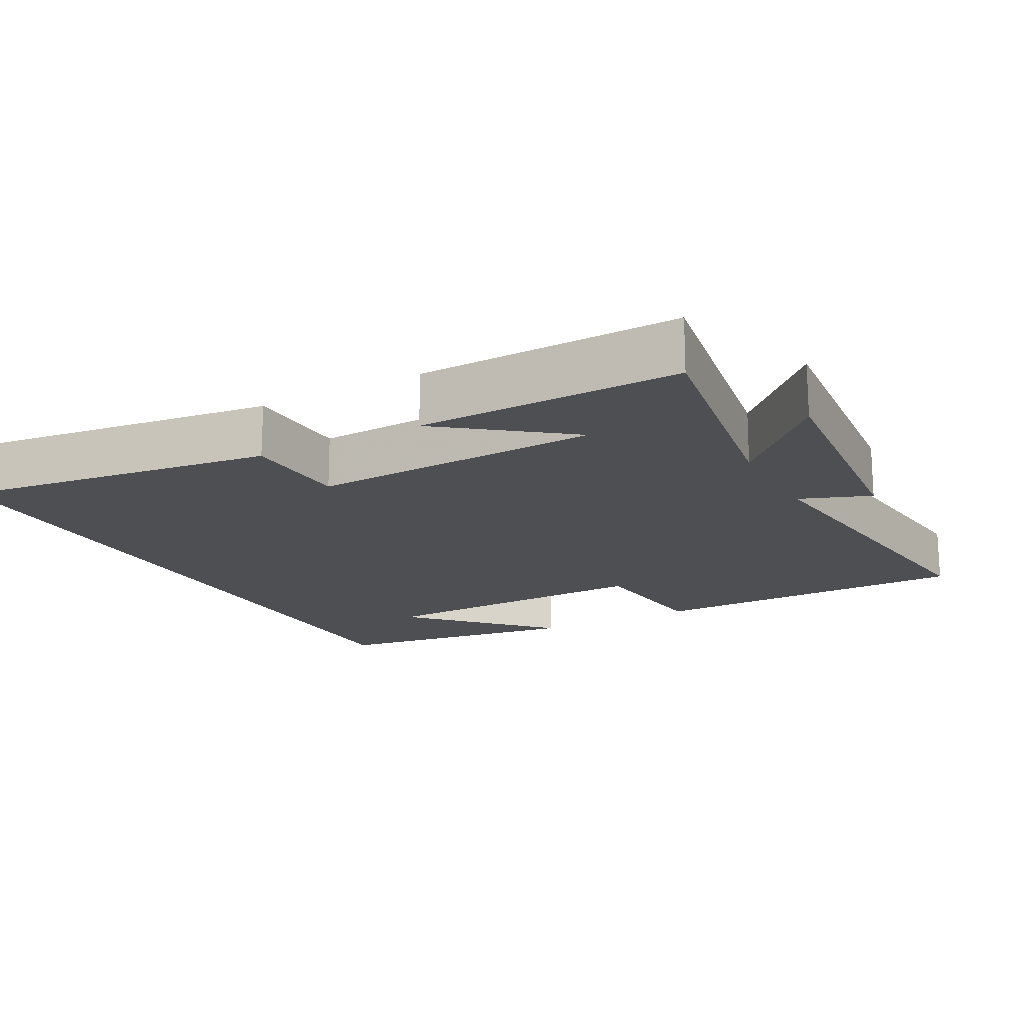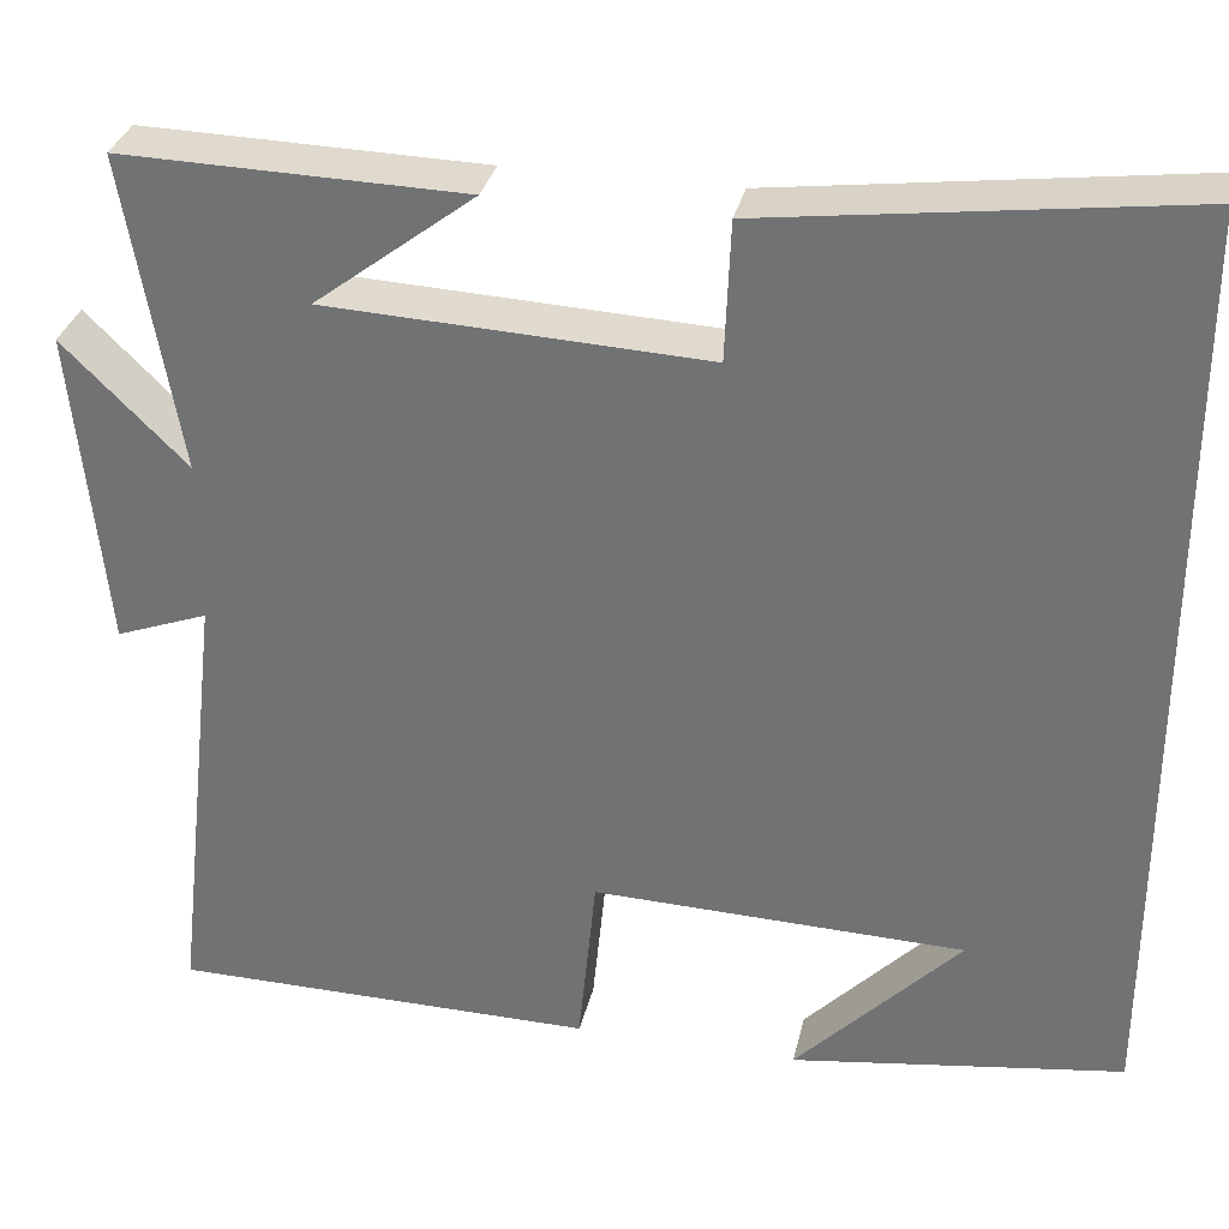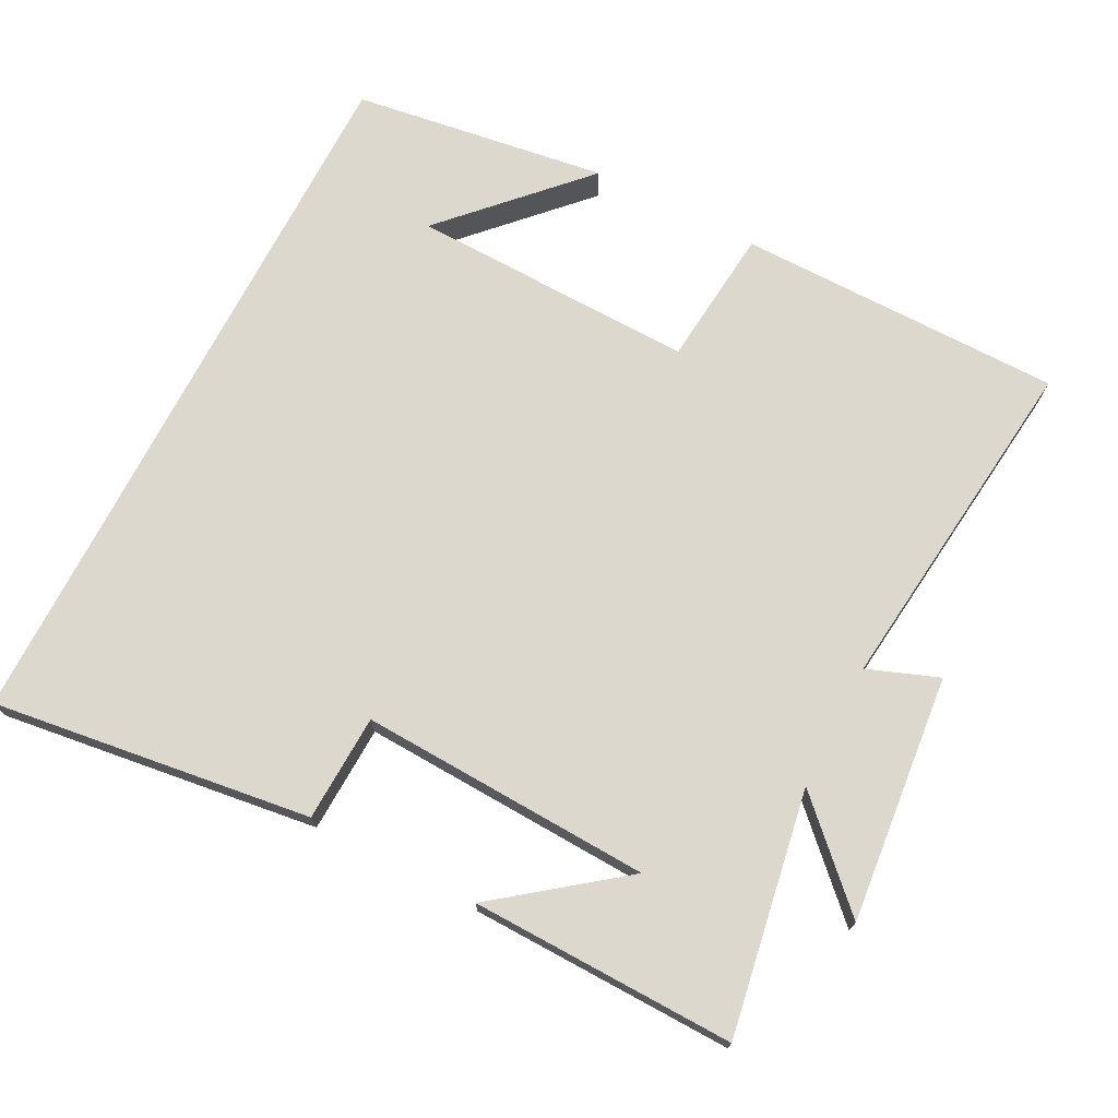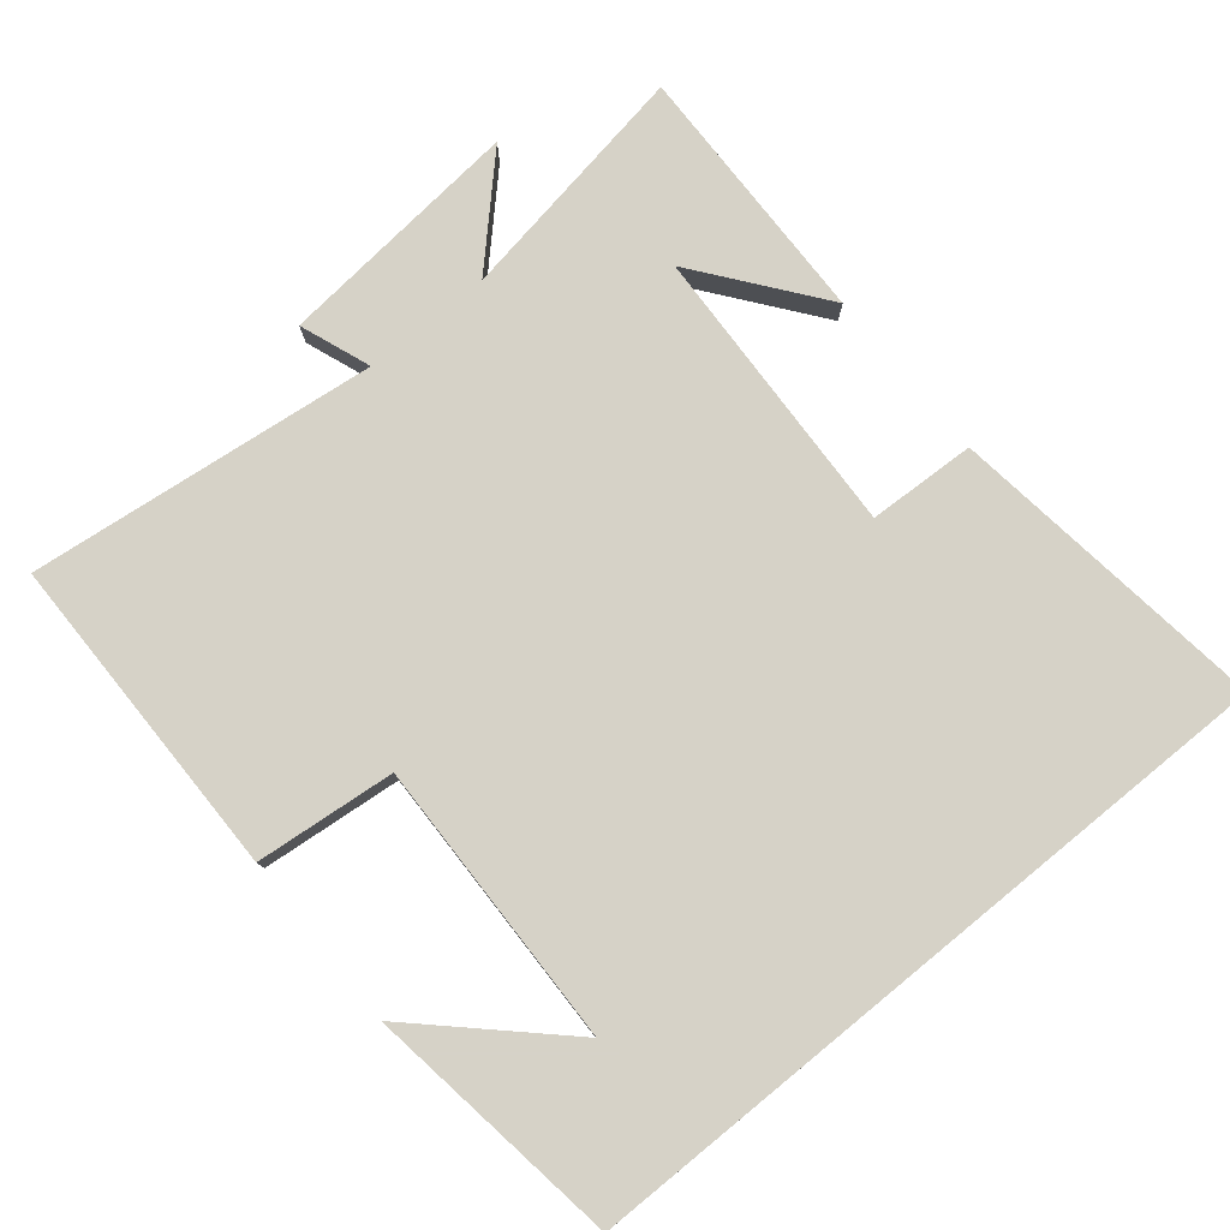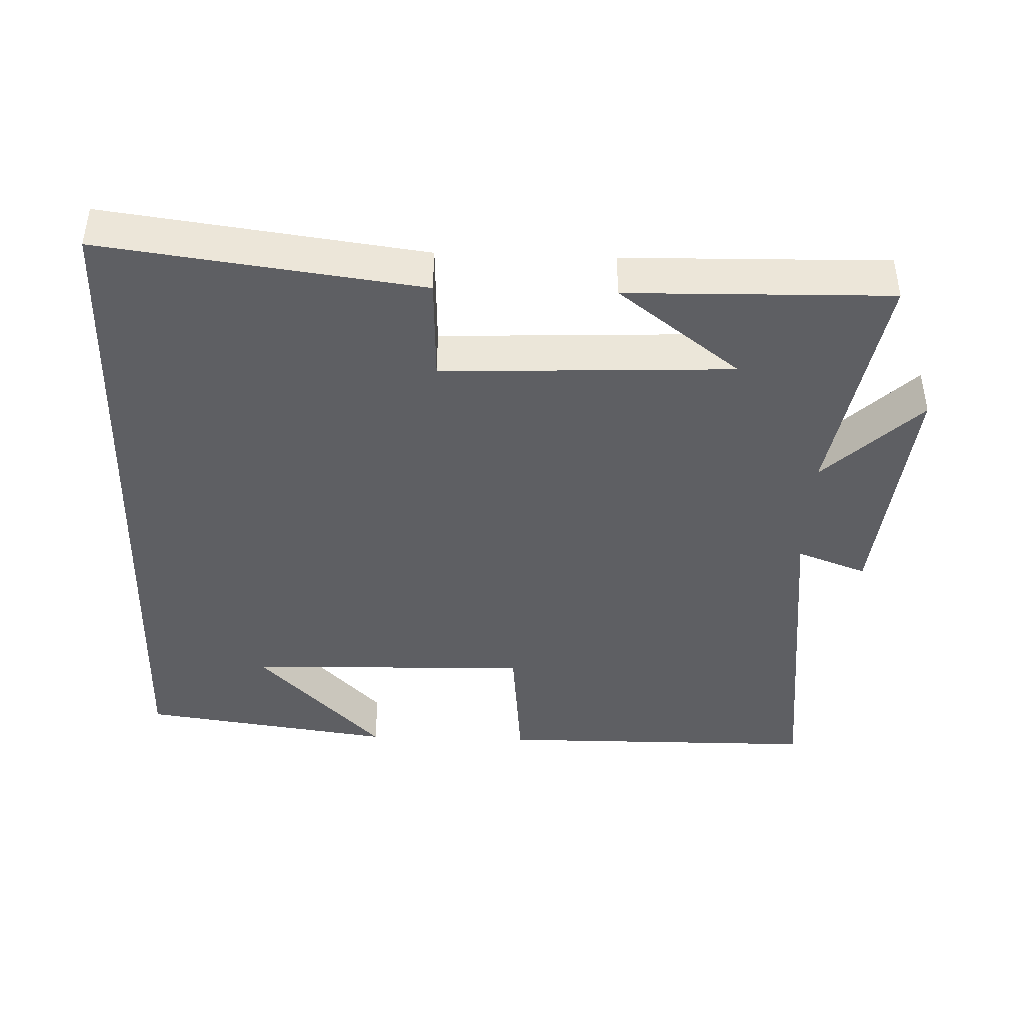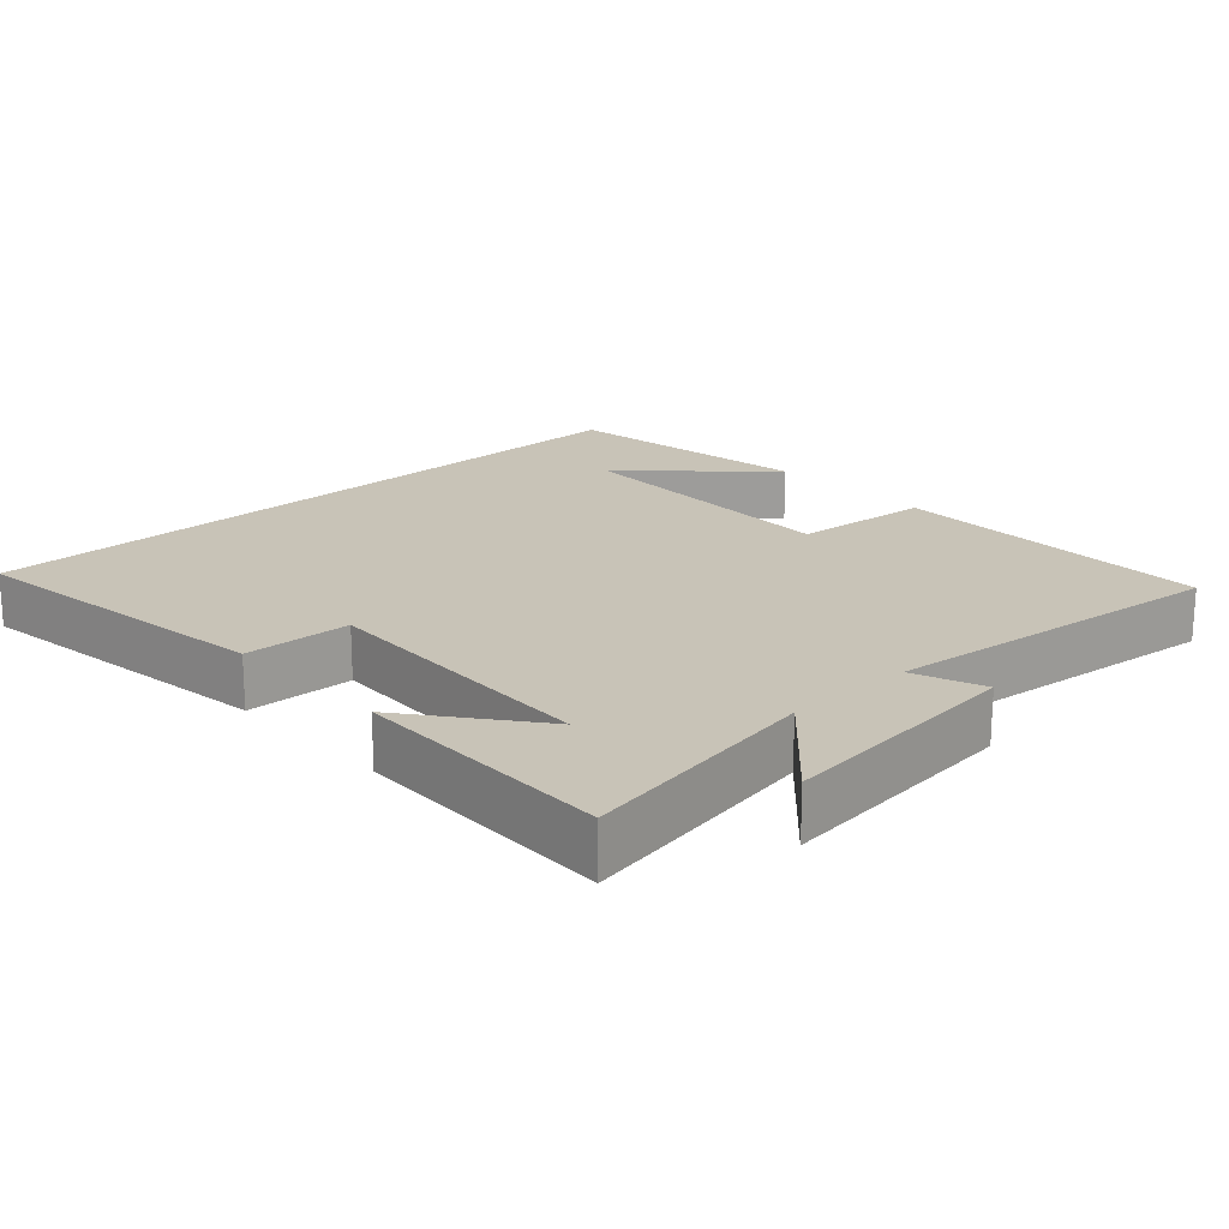
<metadata>
{"format":"obj","ext":"obj","renderer":"f3d","projection":"perspective","resolution":1024,"background":"white","views":[{"elev":-17.5,"azim":28.5,"up":"+Y"},{"elev":32.3,"azim":-167.4,"up":"+Z"},{"elev":72.3,"azim":27.3,"up":"+Y"},{"elev":78.5,"azim":-129.3,"up":"+Y"},{"elev":-42.0,"azim":-2.0,"up":"+Y"},{"elev":19.6,"azim":47.1,"up":"+Y"}]}
</metadata>
<code>
v 0.558 0.07 0.508
v 0.5 0.07 0.168
v 0.633 0.07 0.299
v 0.599 0.07 -0.047
v 0.5 0.07 -0.01
v 0.556 0.07 -0.497
v 0.099 0.07 -0.5
v 0.08 0.07 -0.305
v -0.32 0.07 -0.315
v -0.143 0.07 -0.5
v -0.5 0.07 -0.449
v -0.5 0.07 0.559
v -0.053 0.07 0.5
v -0.047 0.07 0.35
v 0.361 0.07 0.368
v 0.189 0.07 0.5
v 0.558 0 0.508
v 0.5 0 0.168
v 0.633 0 0.299
v 0.599 0 -0.047
v 0.5 0 -0.01
v 0.556 0 -0.497
v 0.099 0 -0.5
v 0.08 0 -0.305
v -0.32 0 -0.315
v -0.143 0 -0.5
v -0.5 0 -0.449
v -0.5 0 0.559
v -0.053 0 0.5
v -0.047 0 0.35
v 0.361 0 0.368
v 0.189 0 0.5
f 15 16 1
f 11 12 13 14
f 11 14 15
f 9 10 11
f 9 11 15 1
f 5 6 7 8
f 5 8 9
f 2 3 4 5
f 2 5 9
f 1 2 9
f 17 32 31
f 30 29 28 27
f 31 30 27
f 27 26 25
f 17 31 27 25
f 24 23 22 21
f 25 24 21
f 21 20 19 18
f 25 21 18
f 25 18 17
f 1 17 18 2
f 2 18 19 3
f 3 19 20 4
f 4 20 21 5
f 5 21 22 6
f 6 22 23 7
f 7 23 24 8
f 8 24 25 9
f 9 25 26 10
f 10 26 27 11
f 11 27 28 12
f 12 28 29 13
f 13 29 30 14
f 14 30 31 15
f 15 31 32 16
f 16 32 17 1

</code>
